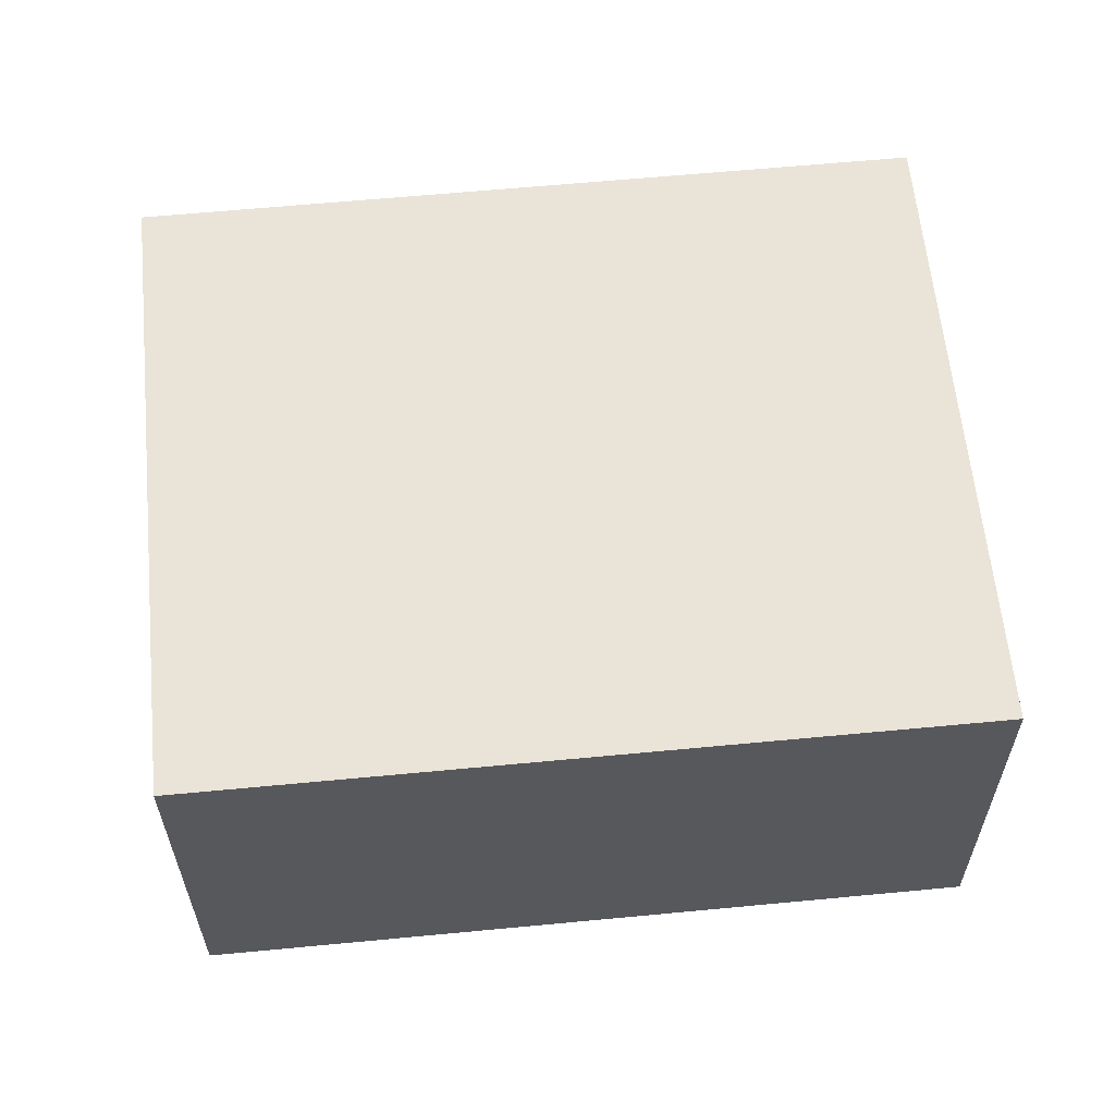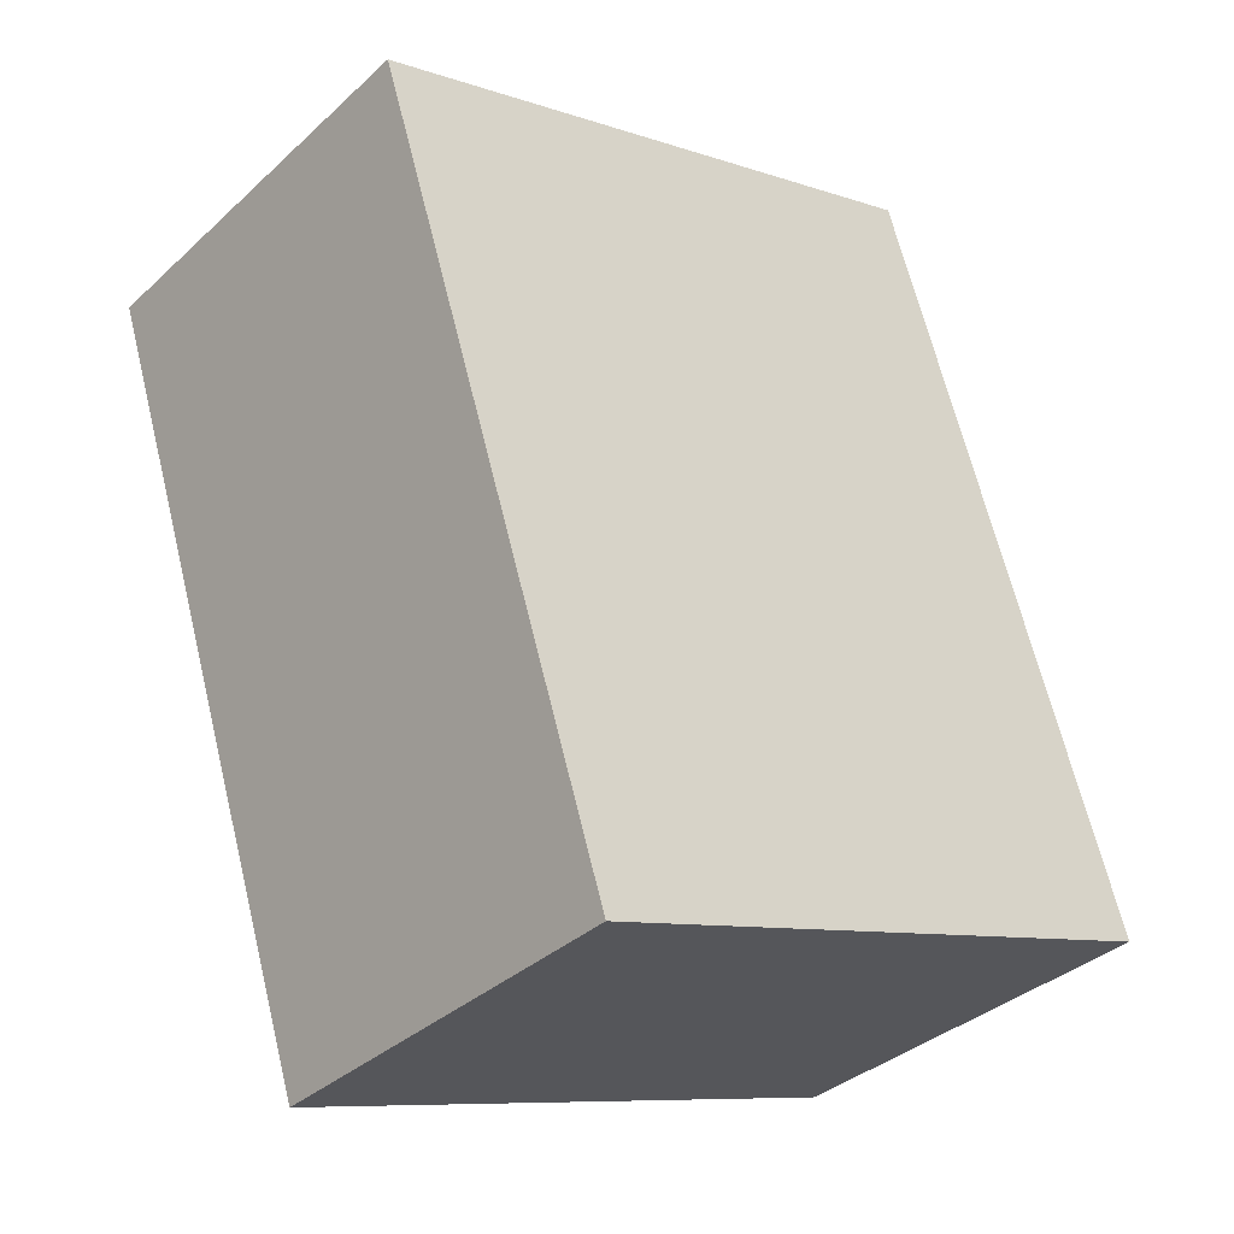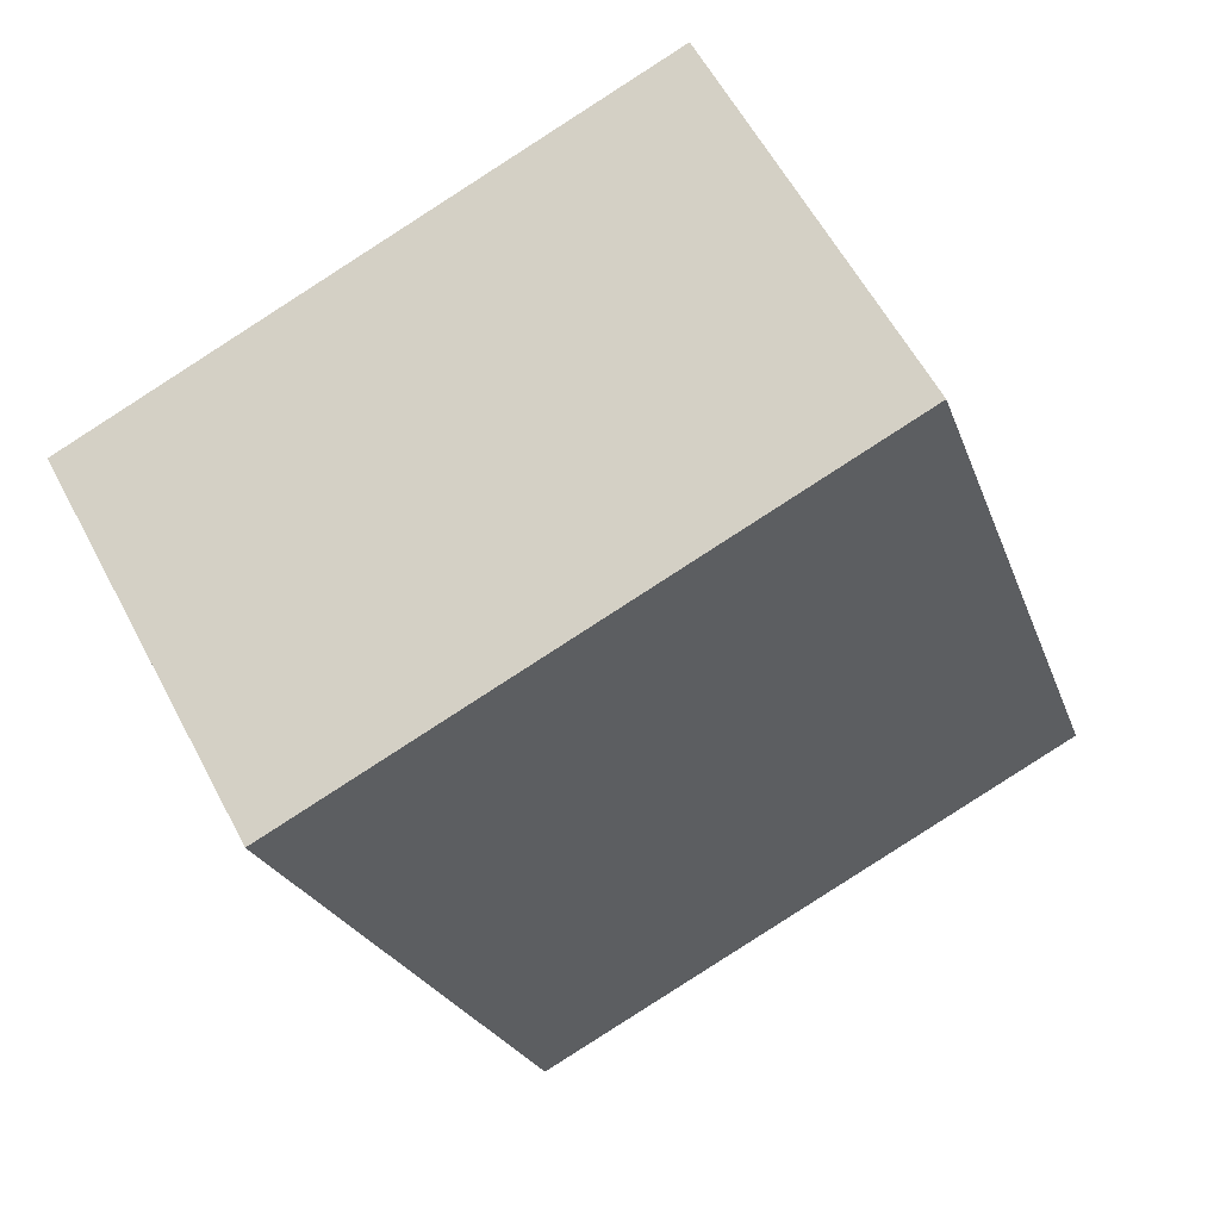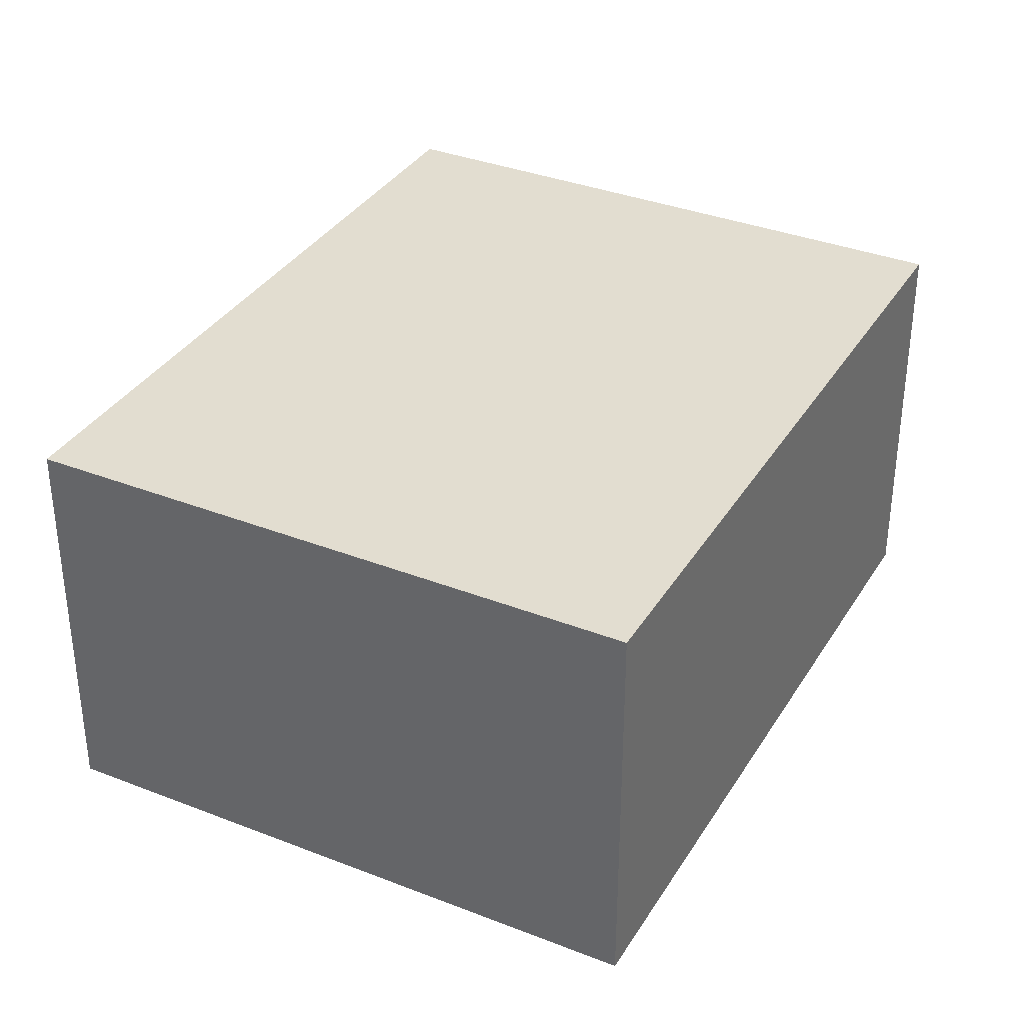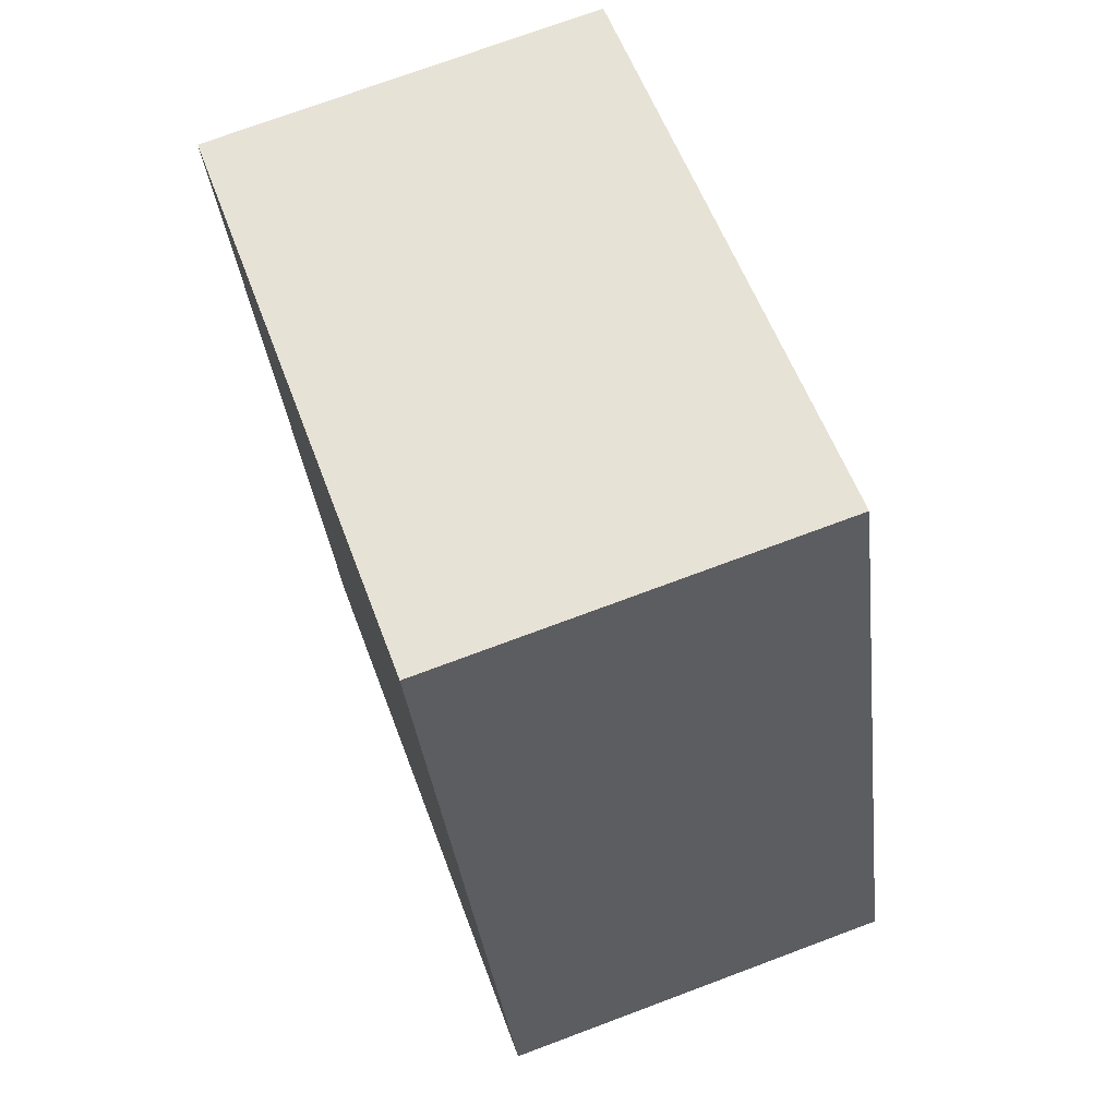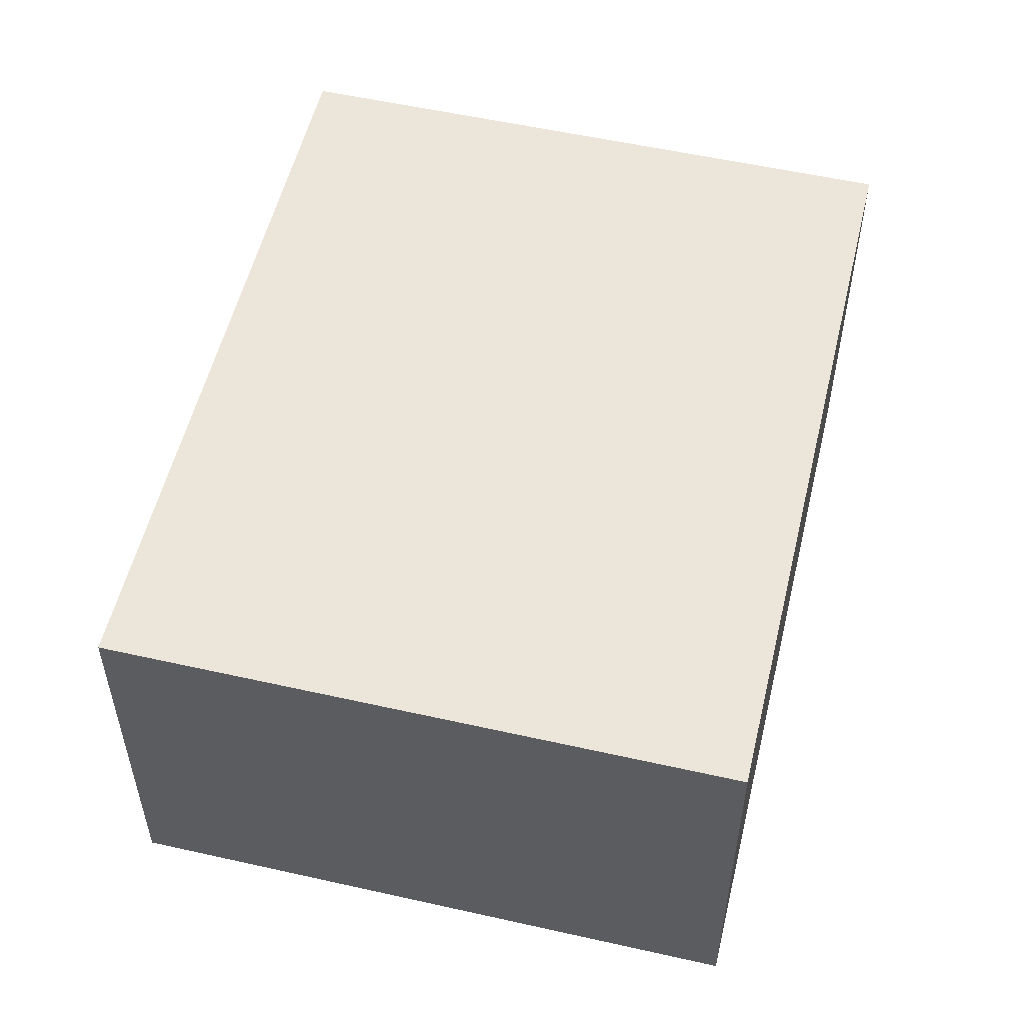
<metadata>
{"format":"obj","ext":"obj","renderer":"f3d","projection":"perspective","resolution":1024,"background":"white","views":[{"elev":61.0,"azim":102.5,"up":"+Y"},{"elev":-35.5,"azim":140.0,"up":"+Z"},{"elev":58.9,"azim":152.3,"up":"+Z"},{"elev":35.1,"azim":-134.4,"up":"+Y"},{"elev":73.5,"azim":-110.5,"up":"+Z"},{"elev":54.6,"azim":31.5,"up":"+Y"}]}
</metadata>
<code>
v  2.764 1.331 1.775
v  0 1.331 8.15e-17
v  0.79 1.331 2.419
v  1.975 1.331 -0.645
v  0.79 -1.481e-16 2.419
v  2.764 -1.087e-16 1.775
v  1.975 3.949e-17 -0.645
v  0 0 0
g defaultobject
f 1 2 3
f 2 1 4
f 5 1 3
f 1 5 6
f 6 4 1
f 4 6 7
f 7 2 4
f 2 7 8
f 8 3 2
f 3 8 5
f 5 7 6
f 7 5 8

</code>
